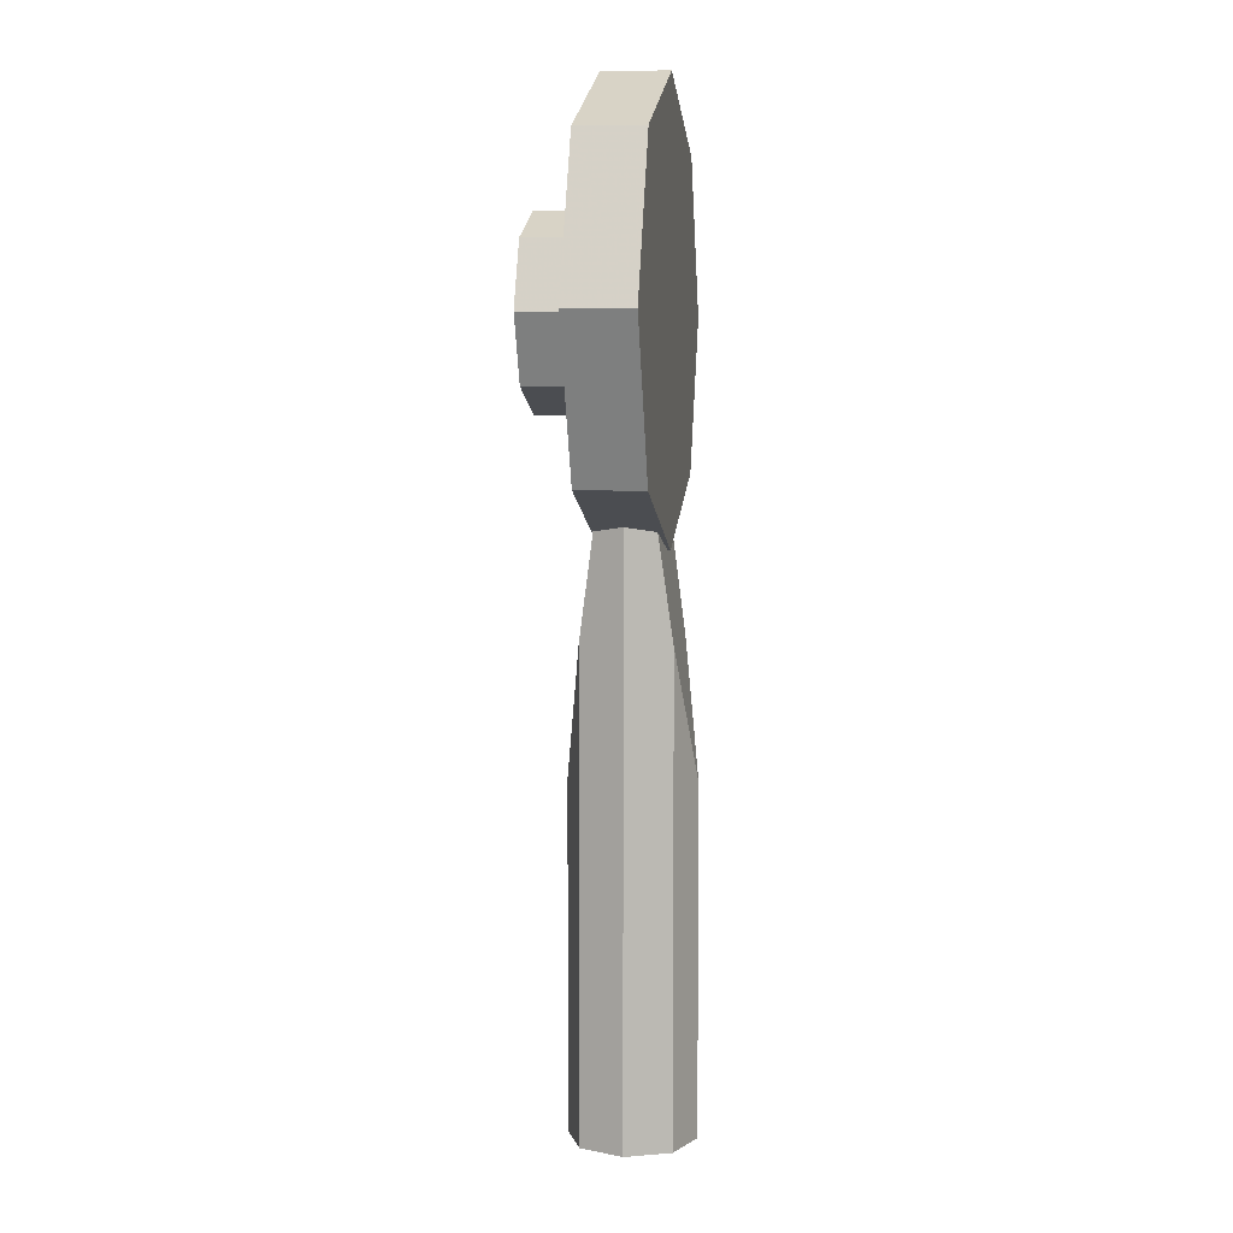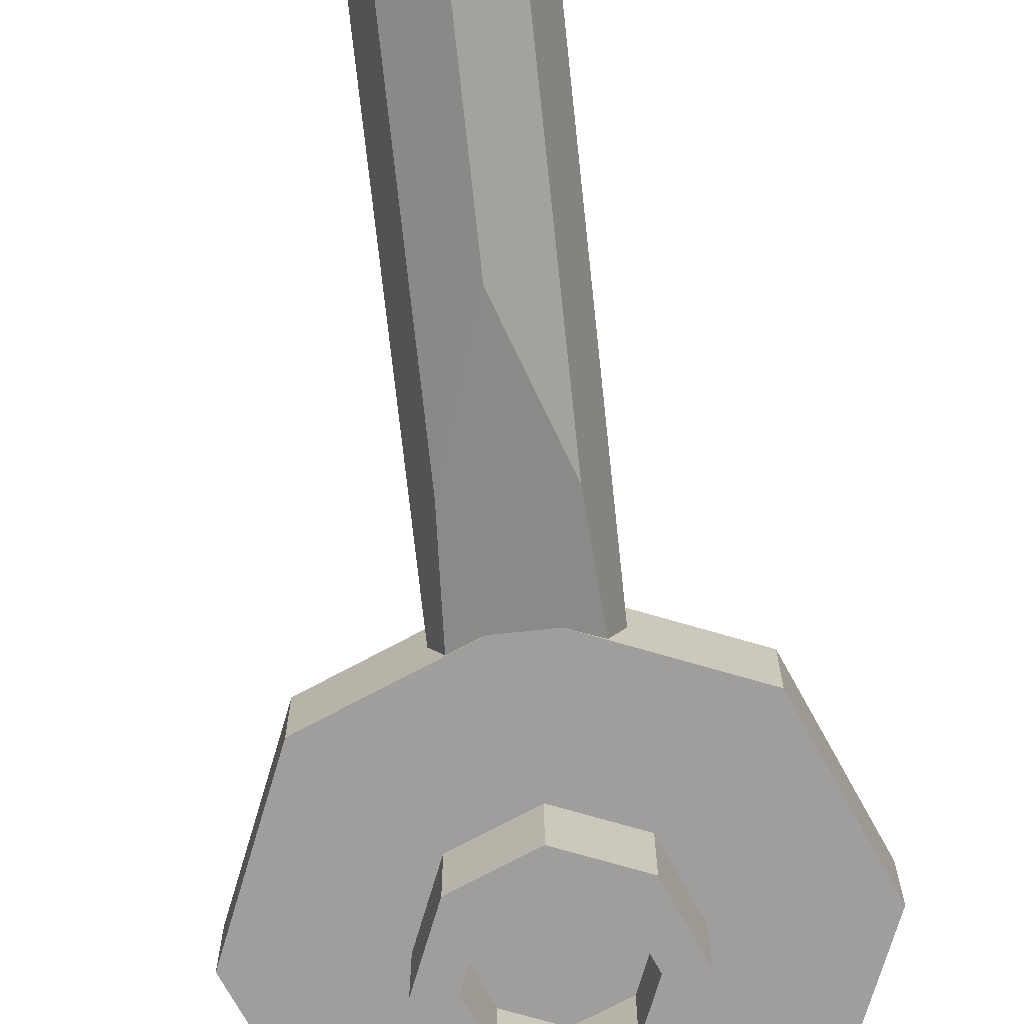
<metadata>
{"format":"obj","ext":"obj","renderer":"f3d","projection":"perspective","resolution":1024,"background":"white","views":[{"elev":6.4,"azim":98.6,"up":"+Z"},{"elev":-71.0,"azim":-173.9,"up":"+Y"}]}
</metadata>
<code>
v 0.495 0 0.495
v 0.7 0 0
v 0.7 0.2 0
v 0.495 0.2 0.495
v 0 0 0.7
v 0.495 0 0.495
v 0.495 0.2 0.495
v 0 0.2 0.7
v -0.495 0 0.495
v 0 0 0.7
v 0 0.2 0.7
v -0.495 0.2 0.495
v -0.7 0 0
v -0.495 0 0.495
v -0.495 0.2 0.495
v -0.7 0.2 0
v -0.495 0 -0.495
v -0.7 0 0
v -0.7 0.2 0
v -0.495 0.2 -0.495
v 0 0 -0.7
v -0.495 0 -0.495
v -0.495 0.2 -0.495
v 0 0.2 -0.7
v 0.495 0 -0.495
v 0 0 -0.7
v 0 0.2 -0.7
v 0.495 0.2 -0.495
v 0.7 0 0
v 0.495 0 -0.495
v 0.495 0.2 -0.495
v 0.7 0.2 0
v 0 0 0
v 0.7 0 0
v 0.495 0 -0.495
v 0 0 0
v 0.495 0 -0.495
v 0 0 -0.7
v 0 0 0
v 0 0 -0.7
v -0.495 0 -0.495
v 0 0 0
v -0.495 0 -0.495
v -0.7 0 0
v 0 0 0
v -0.7 0 0
v -0.495 0 0.495
v 0 0 0
v -0.495 0 0.495
v 0 0 0.7
v 0 0 0
v 0 0 0.7
v 0.495 0 0.495
v 0 0 0
v 0.495 0 0.495
v 0.7 0 0
v 0.1414 -0.04142 -2.5
v 0.2 0.1 -2.5
v 0.2 0.1 -1.4
v 0.1414 -0.04142 -1.4
v 0 -0.1 -2.5
v 0.1414 -0.04142 -2.5
v 0.1414 -0.04142 -1.4
v 0 -0.1 -1.4
v -0.1414 -0.04142 -2.5
v 0 -0.1 -2.5
v 0 -0.1 -1.4
v -0.1414 -0.04142 -1.4
v -0.2 0.1 -2.5
v -0.1414 -0.04142 -2.5
v -0.1414 -0.04142 -1.4
v -0.2 0.1 -1.4
v -0.1414 0.2414 -2.5
v -0.2 0.1 -2.5
v -0.2 0.1 -1.4
v -0.1414 0.2414 -1.4
v 0 0.3 -2.5
v -0.1414 0.2414 -2.5
v -0.1414 0.2414 -1.4
v 0 0.3 -1.4
v 0.1414 0.2414 -2.5
v 0 0.3 -2.5
v 0 0.3 -1.4
v 0.1414 0.2414 -1.4
v 0.2 0.1 -2.5
v 0.1414 0.2414 -2.5
v 0.1414 0.2414 -1.4
v 0.2 0.1 -1.4
v 0 0.1 -2.5
v 0.2 0.1 -2.5
v 0.1414 0.2414 -2.5
v 0 0.1 -2.5
v 0.1414 0.2414 -2.5
v 0 0.3 -2.5
v 0 0.1 -2.5
v 0 0.3 -2.5
v -0.1414 0.2414 -2.5
v 0 0.1 -2.5
v -0.1414 0.2414 -2.5
v -0.2 0.1 -2.5
v 0 0.1 -2.5
v -0.2 0.1 -2.5
v -0.1414 -0.04142 -2.5
v 0 0.1 -2.5
v -0.1414 -0.04142 -2.5
v 0 -0.1 -2.5
v 0 0.1 -2.5
v 0 -0.1 -2.5
v 0.1414 -0.04142 -2.5
v 0 0.1 -2.5
v 0.1414 -0.04142 -2.5
v 0.2 0.1 -2.5
v -0.1414 0.2414 -1.4
v 0 0.3 -1.4
v -0.1414 0.2414 -0.9716
v -0.2 0.1 -1.4
v -0.1414 0.2414 -1.4
v -0.1414 0.2414 -0.9716
v -0.2 0.1 0.0625
v 0.1414 0.2414 -1.4
v 0 0.3 -1.4
v 0.1414 0.2414 -0.9716
v 0.2 0.1 -1.4
v 0.1414 0.2414 -1.4
v 0.1414 0.2414 -0.9716
v 0.2 0.1 0.0625
v -0.1414 -0.04142 -1.4
v 0 -0.1 -1.4
v -0.1414 -0.04142 -0.9716
v -0.2 0.1 -1.4
v -0.1414 -0.04142 -1.4
v -0.1414 -0.04142 -0.9716
v -0.2 0.1 0.0625
v 0.1414 -0.04142 -1.4
v 0 -0.1 -1.4
v 0.1414 -0.04142 -0.9716
v 0.2 0.1 -1.4
v 0.1414 -0.04142 -1.4
v 0.1414 -0.04142 -0.9716
v 0.2 0.1 0.0625
v 0 0.1 0.0625
v -0.2 0.1 0.0625
v -0.1414 0.2414 -0.9716
v 0 0.1 0.0625
v -0.1414 0.2414 -0.9716
v 0 0.3 -1.4
v 0 0.1 0.0625
v 0 0.3 -1.4
v 0.1414 0.2414 -0.9716
v 0 0.1 0.0625
v 0.1414 0.2414 -0.9716
v 0.2 0.1 0.0625
v 0 0.1 0.0625
v 0.2 0.1 0.0625
v 0.1414 -0.04142 -0.9716
v 0 0.1 0.0625
v 0.1414 -0.04142 -0.9716
v 0 -0.1 -1.4
v 0 0.1 0.0625
v 0 -0.1 -1.4
v -0.1414 -0.04142 -0.9716
v 0 0.1 0.0625
v -0.1414 -0.04142 -0.9716
v -0.2 0.1 0.0625
v 0.1414 -0.2 -0.1414
v 0 -0.2 -0.2
v 0 0 -0.2
v 0.1414 0 -0.1414
v 0.2 -0.2 0
v 0.1414 -0.2 -0.1414
v 0.1414 0 -0.1414
v 0.2 0 0
v 0.1414 -0.2 0.1414
v 0.2 -0.2 0
v 0.2 0 0
v 0.1414 0 0.1414
v 0 -0.2 0.2
v 0.1414 -0.2 0.1414
v 0.1414 0 0.1414
v 0 0 0.2
v -0.1414 -0.2 0.1414
v 0 -0.2 0.2
v 0 0 0.2
v -0.1414 0 0.1414
v -0.2 -0.2 0
v -0.1414 -0.2 0.1414
v -0.1414 0 0.1414
v -0.2 0 0
v -0.1414 -0.2 -0.1414
v -0.2 -0.2 0
v -0.2 0 0
v -0.1414 0 -0.1414
v 0 -0.2 -0.2
v -0.1414 -0.2 -0.1414
v -0.1414 0 -0.1414
v 0 0 -0.2
v 0.2121 -0.2 -0.2121
v 0 -0.2 -0.3
v 0 0 -0.3
v 0.2121 0 -0.2121
v 0.3 -0.2 0
v 0.2121 -0.2 -0.2121
v 0.2121 0 -0.2121
v 0.3 0 0
v 0.2121 -0.2 0.2121
v 0.3 -0.2 0
v 0.3 0 0
v 0.2121 0 0.2121
v 0 -0.2 0.3
v 0.2121 -0.2 0.2121
v 0.2121 0 0.2121
v 0 0 0.3
v -0.2121 -0.2 0.2121
v 0 -0.2 0.3
v 0 0 0.3
v -0.2121 0 0.2121
v -0.3 -0.2 0
v -0.2121 -0.2 0.2121
v -0.2121 0 0.2121
v -0.3 0 0
v -0.2121 -0.2 -0.2121
v -0.3 -0.2 0
v -0.3 0 0
v -0.2121 0 -0.2121
v 0 -0.2 -0.3
v -0.2121 -0.2 -0.2121
v -0.2121 0 -0.2121
v 0 0 -0.3
v 0 -0.2 -0.3
v 0.2121 -0.2 -0.2121
v 0.1414 -0.2 -0.1414
v 0 -0.2 -0.2
v 0.2121 -0.2 -0.2121
v 0.3 -0.2 0
v 0.2 -0.2 0
v 0.1414 -0.2 -0.1414
v 0.3 -0.2 0
v 0.2121 -0.2 0.2121
v 0.1414 -0.2 0.1414
v 0.2 -0.2 0
v 0.2121 -0.2 0.2121
v 0 -0.2 0.3
v 0 -0.2 0.2
v 0.1414 -0.2 0.1414
v 0 -0.2 0.3
v -0.2121 -0.2 0.2121
v -0.1414 -0.2 0.1414
v 0 -0.2 0.2
v -0.2121 -0.2 0.2121
v -0.3 -0.2 0
v -0.2 -0.2 0
v -0.1414 -0.2 0.1414
v -0.3 -0.2 0
v -0.2121 -0.2 -0.2121
v -0.1414 -0.2 -0.1414
v -0.2 -0.2 0
v -0.2121 -0.2 -0.2121
v 0 -0.2 -0.3
v 0 -0.2 -0.2
v -0.1414 -0.2 -0.1414
v 0 0.2 0
v 0.7 0.2 0
v 0.495 0.2 0.495
v 0 0.2 0
v 0.495 0.2 0.495
v 0 0.2 0.7
v 0 0.2 0
v 0 0.2 0.7
v -0.495 0.2 0.495
v 0 0.2 0
v -0.495 0.2 0.495
v -0.7 0.2 0
v 0 0.2 0
v -0.7 0.2 0
v -0.495 0.2 -0.495
v 0 0.2 0
v -0.495 0.2 -0.495
v 0 0.2 -0.7
v 0 0.2 0
v 0 0.2 -0.7
v 0.495 0.2 -0.495
v 0 0.2 0
v 0.495 0.2 -0.495
v 0.7 0.2 0
v 0 0.2 0
v 0.7 0.2 0
v 0.495 0.2 0.495
v 0 0.2 0
v 0.495 0.2 0.495
v 0 0.2 0.7
v 0 0.2 0
v 0 0.2 0.7
v -0.495 0.2 0.495
v 0 0.2 0
v -0.495 0.2 0.495
v -0.7 0.2 0
v 0 0.2 0
v -0.7 0.2 0
v -0.495 0.2 -0.495
v 0 0.2 0
v -0.495 0.2 -0.495
v 0 0.2 -0.7
v 0 0.2 0
v 0 0.2 -0.7
v 0.495 0.2 -0.495
v 0 0.2 0
v 0.495 0.2 -0.495
v 0.7 0.2 0
v 0.495 0.2 0.495
v 0.7 0.2 0
v 0.7 0.2125 0
v 0.495 0.2125 0.495
v 0 0.2 0.7
v 0.495 0.2 0.495
v 0.495 0.2125 0.495
v 0 0.2125 0.7
v -0.495 0.2 0.495
v 0 0.2 0.7
v 0 0.2125 0.7
v -0.495 0.2125 0.495
v -0.7 0.2 0
v -0.495 0.2 0.495
v -0.495 0.2125 0.495
v -0.7 0.2125 0
v -0.495 0.2 -0.495
v -0.7 0.2 0
v -0.7 0.2125 0
v -0.495 0.2125 -0.495
v 0 0.2 -0.7
v -0.495 0.2 -0.495
v -0.495 0.2125 -0.495
v 0 0.2125 -0.7
v 0.495 0.2 -0.495
v 0 0.2 -0.7
v 0 0.2125 -0.7
v 0.495 0.2125 -0.495
v 0.7 0.2 0
v 0.495 0.2 -0.495
v 0.495 0.2125 -0.495
v 0.7 0.2125 0
v 0 0.2125 0
v 0.375 0.2125 0
v 0.2652 0.2125 -0.2652
v 0 0.2125 0
v 0.2652 0.2125 -0.2652
v 0 0.2125 -0.375
v 0 0.2125 0
v 0 0.2125 -0.375
v -0.2652 0.2125 -0.2652
v 0 0.2125 0
v -0.2652 0.2125 -0.2652
v -0.375 0.2125 0
v 0 0.2125 0
v -0.375 0.2125 0
v -0.2652 0.2125 0.2652
v 0 0.2125 0
v -0.2652 0.2125 0.2652
v 0 0.2125 0.375
v 0 0.2125 0
v 0 0.2125 0.375
v 0.2652 0.2125 0.2652
v 0 0.2125 0
v 0.2652 0.2125 0.2652
v 0.375 0.2125 0
v 0.5 0.2125 0
v 0.3535 0.2125 -0.3535
v 0.2652 0.2125 -0.2652
v 0.375 0.2125 0
v 0.3535 0.2125 -0.3535
v 0 0.2125 -0.5
v 0 0.2125 -0.375
v 0.2652 0.2125 -0.2652
v 0 0.2125 -0.5
v -0.3535 0.2125 -0.3535
v -0.2652 0.2125 -0.2652
v 0 0.2125 -0.375
v -0.3535 0.2125 -0.3535
v -0.5 0.2125 0
v -0.375 0.2125 0
v -0.2652 0.2125 -0.2652
v -0.5 0.2125 0
v -0.3535 0.2125 0.3535
v -0.2652 0.2125 0.2652
v -0.375 0.2125 0
v -0.3535 0.2125 0.3535
v 0 0.2125 0.5
v 0 0.2125 0.375
v -0.2652 0.2125 0.2652
v 0 0.2125 0.5
v 0.3535 0.2125 0.3535
v 0.2652 0.2125 0.2652
v 0 0.2125 0.375
v 0.3535 0.2125 0.3535
v 0.5 0.2125 0
v 0.375 0.2125 0
v 0.2652 0.2125 0.2652
v 0.6 0.2125 0
v 0.5948 0.2125 -0.0783
v 0.4957 0.2125 -0.06525
v 0.5 0.2125 0
v 0.5948 0.2125 -0.0783
v 0.5795 0.2125 -0.1553
v 0.4829 0.2125 -0.1294
v 0.4957 0.2125 -0.06525
v 0.5795 0.2125 -0.1553
v 0.5543 0.2125 -0.2296
v 0.462 0.2125 -0.1913
v 0.4829 0.2125 -0.1294
v 0.5543 0.2125 -0.2296
v 0.5196 0.2125 -0.3
v 0.433 0.2125 -0.25
v 0.462 0.2125 -0.1913
v 0.5196 0.2125 -0.3
v 0.476 0.2125 -0.3653
v 0.3967 0.2125 -0.3044
v 0.433 0.2125 -0.25
v 0.476 0.2125 -0.3653
v 0.4243 0.2125 -0.4243
v 0.3535 0.2125 -0.3535
v 0.3967 0.2125 -0.3044
v 0.4243 0.2125 -0.4243
v 0.3653 0.2125 -0.476
v 0.3044 0.2125 -0.3967
v 0.3535 0.2125 -0.3535
v 0.3653 0.2125 -0.476
v 0.3 0.2125 -0.5196
v 0.25 0.2125 -0.433
v 0.3044 0.2125 -0.3967
v 0.3 0.2125 -0.5196
v 0.2296 0.2125 -0.5543
v 0.1913 0.2125 -0.462
v 0.25 0.2125 -0.433
v 0.2296 0.2125 -0.5543
v 0.1553 0.2125 -0.5795
v 0.1294 0.2125 -0.4829
v 0.1913 0.2125 -0.462
v 0.1553 0.2125 -0.5795
v 0.0783 0.2125 -0.5948
v 0.06525 0.2125 -0.4957
v 0.1294 0.2125 -0.4829
v 0.0783 0.2125 -0.5948
v 0 0.2125 -0.6
v 0 0.2125 -0.5
v 0.06525 0.2125 -0.4957
v 0 0.2125 -0.6
v -0.0783 0.2125 -0.5948
v -0.06525 0.2125 -0.4957
v 0 0.2125 -0.5
v -0.0783 0.2125 -0.5948
v -0.1553 0.2125 -0.5795
v -0.1294 0.2125 -0.4829
v -0.06525 0.2125 -0.4957
v -0.1553 0.2125 -0.5795
v -0.2296 0.2125 -0.5543
v -0.1913 0.2125 -0.462
v -0.1294 0.2125 -0.4829
v -0.2296 0.2125 -0.5543
v -0.3 0.2125 -0.5196
v -0.25 0.2125 -0.433
v -0.1913 0.2125 -0.462
v -0.3 0.2125 -0.5196
v -0.3653 0.2125 -0.476
v -0.3044 0.2125 -0.3967
v -0.25 0.2125 -0.433
v -0.3653 0.2125 -0.476
v -0.4243 0.2125 -0.4243
v -0.3535 0.2125 -0.3535
v -0.3044 0.2125 -0.3967
v -0.4243 0.2125 -0.4243
v -0.476 0.2125 -0.3653
v -0.3967 0.2125 -0.3044
v -0.3535 0.2125 -0.3535
v -0.476 0.2125 -0.3653
v -0.5196 0.2125 -0.3
v -0.433 0.2125 -0.25
v -0.3967 0.2125 -0.3044
v -0.5196 0.2125 -0.3
v -0.5543 0.2125 -0.2296
v -0.462 0.2125 -0.1913
v -0.433 0.2125 -0.25
v -0.5543 0.2125 -0.2296
v -0.5795 0.2125 -0.1553
v -0.4829 0.2125 -0.1294
v -0.462 0.2125 -0.1913
v -0.5795 0.2125 -0.1553
v -0.5948 0.2125 -0.0783
v -0.4957 0.2125 -0.06525
v -0.4829 0.2125 -0.1294
v -0.5948 0.2125 -0.0783
v -0.6 0.2125 0
v -0.5 0.2125 0
v -0.4957 0.2125 -0.06525
v -0.6 0.2125 0
v -0.5948 0.2125 0.0783
v -0.4957 0.2125 0.06525
v -0.5 0.2125 0
v -0.5948 0.2125 0.0783
v -0.5795 0.2125 0.1553
v -0.4829 0.2125 0.1294
v -0.4957 0.2125 0.06525
v -0.5795 0.2125 0.1553
v -0.5543 0.2125 0.2296
v -0.462 0.2125 0.1913
v -0.4829 0.2125 0.1294
v -0.5543 0.2125 0.2296
v -0.5196 0.2125 0.3
v -0.433 0.2125 0.25
v -0.462 0.2125 0.1913
v -0.5196 0.2125 0.3
v -0.476 0.2125 0.3653
v -0.3967 0.2125 0.3044
v -0.433 0.2125 0.25
v -0.476 0.2125 0.3653
v -0.4243 0.2125 0.4243
v -0.3535 0.2125 0.3535
v -0.3967 0.2125 0.3044
v -0.4243 0.2125 0.4243
v -0.3653 0.2125 0.476
v -0.3044 0.2125 0.3967
v -0.3535 0.2125 0.3535
v -0.3653 0.2125 0.476
v -0.3 0.2125 0.5196
v -0.25 0.2125 0.433
v -0.3044 0.2125 0.3967
v -0.3 0.2125 0.5196
v -0.2296 0.2125 0.5543
v -0.1913 0.2125 0.462
v -0.25 0.2125 0.433
v -0.2296 0.2125 0.5543
v -0.1553 0.2125 0.5795
v -0.1294 0.2125 0.4829
v -0.1913 0.2125 0.462
v -0.1553 0.2125 0.5795
v -0.0783 0.2125 0.5948
v -0.06525 0.2125 0.4957
v -0.1294 0.2125 0.4829
v -0.0783 0.2125 0.5948
v 0 0.2125 0.6
v 0 0.2125 0.5
v -0.06525 0.2125 0.4957
v 0 0.2125 0.6
v 0.0783 0.2125 0.5948
v 0.06525 0.2125 0.4957
v 0 0.2125 0.5
v 0.0783 0.2125 0.5948
v 0.1553 0.2125 0.5795
v 0.1294 0.2125 0.4829
v 0.06525 0.2125 0.4957
v 0.1553 0.2125 0.5795
v 0.2296 0.2125 0.5543
v 0.1913 0.2125 0.462
v 0.1294 0.2125 0.4829
v 0.2296 0.2125 0.5543
v 0.3 0.2125 0.5196
v 0.25 0.2125 0.433
v 0.1913 0.2125 0.462
v 0.3 0.2125 0.5196
v 0.3653 0.2125 0.476
v 0.3044 0.2125 0.3967
v 0.25 0.2125 0.433
v 0.3653 0.2125 0.476
v 0.4243 0.2125 0.4243
v 0.3535 0.2125 0.3535
v 0.3044 0.2125 0.3967
v 0.4243 0.2125 0.4243
v 0.476 0.2125 0.3653
v 0.3967 0.2125 0.3044
v 0.3535 0.2125 0.3535
v 0.476 0.2125 0.3653
v 0.5196 0.2125 0.3
v 0.433 0.2125 0.25
v 0.3967 0.2125 0.3044
v 0.5196 0.2125 0.3
v 0.5543 0.2125 0.2296
v 0.462 0.2125 0.1913
v 0.433 0.2125 0.25
v 0.5543 0.2125 0.2296
v 0.5795 0.2125 0.1553
v 0.4829 0.2125 0.1294
v 0.462 0.2125 0.1913
v 0.5795 0.2125 0.1553
v 0.5948 0.2125 0.0783
v 0.4957 0.2125 0.06525
v 0.4829 0.2125 0.1294
v 0.5948 0.2125 0.0783
v 0.6 0.2125 0
v 0.5 0.2125 0
v 0.4957 0.2125 0.06525
v 0.7 0.2125 0
v 0.495 0.2125 -0.495
v 0.4243 0.2125 -0.4243
v 0.6 0.2125 0
v 0.495 0.2125 -0.495
v 0 0.2125 -0.7
v 0 0.2125 -0.6
v 0.4243 0.2125 -0.4243
v 0 0.2125 -0.7
v -0.495 0.2125 -0.495
v -0.4243 0.2125 -0.4243
v 0 0.2125 -0.6
v -0.495 0.2125 -0.495
v -0.7 0.2125 0
v -0.6 0.2125 0
v -0.4243 0.2125 -0.4243
v -0.7 0.2125 0
v -0.495 0.2125 0.495
v -0.4243 0.2125 0.4243
v -0.6 0.2125 0
v -0.495 0.2125 0.495
v 0 0.2125 0.7
v 0 0.2125 0.6
v -0.4243 0.2125 0.4243
v 0 0.2125 0.7
v 0.495 0.2125 0.495
v 0.4243 0.2125 0.4243
v 0 0.2125 0.6
v 0.495 0.2125 0.495
v 0.7 0.2125 0
v 0.6 0.2125 0
v 0.4243 0.2125 0.4243
g mesh2809800
f 1 2 3
f 3 4 1
f 5 6 7
f 7 8 5
f 9 10 11
f 11 12 9
f 13 14 15
f 15 16 13
f 17 18 19
f 19 20 17
f 21 22 23
f 23 24 21
f 25 26 27
f 27 28 25
f 29 30 31
f 31 32 29
g mesh2809802
f 33 35 34
f 36 38 37
f 39 41 40
f 42 44 43
f 45 47 46
f 48 50 49
f 51 53 52
f 54 56 55
g mesh2809806
f 57 58 59
f 59 60 57
f 61 62 63
f 63 64 61
f 65 66 67
f 67 68 65
f 69 70 71
f 71 72 69
f 73 74 75
f 75 76 73
f 77 78 79
f 79 80 77
f 81 82 83
f 83 84 81
f 85 86 87
f 87 88 85
g mesh2809808
f 89 91 90
f 92 94 93
f 95 97 96
f 98 100 99
f 101 103 102
f 104 106 105
f 107 109 108
f 110 112 111
g mesh2809811
f 113 115 114
f 116 118 117
f 118 116 119
g mesh2809813
f 120 121 122
f 123 124 125
f 125 126 123
g mesh2809815
f 127 128 129
f 130 131 132
f 132 133 130
g mesh2809817
f 134 136 135
f 137 139 138
f 139 137 140
g mesh2809819
f 141 143 142
f 144 146 145
f 147 149 148
f 150 152 151
g mesh2809821
f 153 155 154
f 156 158 157
f 159 161 160
f 162 164 163
g mesh2809828
f 165 167 166
f 167 165 168
f 169 171 170
f 171 169 172
f 173 175 174
f 175 173 176
f 177 179 178
f 179 177 180
f 181 183 182
f 183 181 184
f 185 187 186
f 187 185 188
f 189 191 190
f 191 189 192
f 193 195 194
f 195 193 196
g mesh2809830
f 197 198 199
f 199 200 197
f 201 202 203
f 203 204 201
f 205 206 207
f 207 208 205
f 209 210 211
f 211 212 209
f 213 214 215
f 215 216 213
f 217 218 219
f 219 220 217
f 221 222 223
f 223 224 221
f 225 226 227
f 227 228 225
g mesh2809832
f 229 230 231
f 231 232 229
f 233 234 235
f 235 236 233
f 237 238 239
f 239 240 237
f 241 242 243
f 243 244 241
f 245 246 247
f 247 248 245
f 249 250 251
f 251 252 249
f 253 254 255
f 255 256 253
f 257 258 259
f 259 260 257
g mesh2809836
f 261 263 262
f 264 266 265
f 267 269 268
f 270 272 271
f 273 275 274
f 276 278 277
f 279 281 280
f 282 284 283
g mesh2809841
f 285 286 287
f 288 289 290
f 291 292 293
f 294 295 296
f 297 298 299
f 300 301 302
f 303 304 305
f 306 307 308
g mesh2809843
f 309 310 311
f 311 312 309
f 313 314 315
f 315 316 313
f 317 318 319
f 319 320 317
f 321 322 323
f 323 324 321
f 325 326 327
f 327 328 325
f 329 330 331
f 331 332 329
f 333 334 335
f 335 336 333
f 337 338 339
f 339 340 337
g mesh2809846
f 341 342 343
f 344 345 346
f 347 348 349
f 350 351 352
f 353 354 355
f 356 357 358
f 359 360 361
f 362 363 364
g mesh2809848
f 365 366 367
f 367 368 365
f 369 370 371
f 371 372 369
f 373 374 375
f 375 376 373
f 377 378 379
f 379 380 377
f 381 382 383
f 383 384 381
f 385 386 387
f 387 388 385
f 389 390 391
f 391 392 389
f 393 394 395
f 395 396 393
g mesh2809850
f 397 398 399
f 399 400 397
f 401 402 403
f 403 404 401
f 405 406 407
f 407 408 405
f 409 410 411
f 411 412 409
f 413 414 415
f 415 416 413
f 417 418 419
f 419 420 417
f 421 422 423
f 423 424 421
f 425 426 427
f 427 428 425
f 429 430 431
f 431 432 429
f 433 434 435
f 435 436 433
f 437 438 439
f 439 440 437
f 441 442 443
f 443 444 441
f 445 446 447
f 447 448 445
f 449 450 451
f 451 452 449
f 453 454 455
f 455 456 453
f 457 458 459
f 459 460 457
f 461 462 463
f 463 464 461
f 465 466 467
f 467 468 465
f 469 470 471
f 471 472 469
f 473 474 475
f 475 476 473
f 477 478 479
f 479 480 477
f 481 482 483
f 483 484 481
f 485 486 487
f 487 488 485
f 489 490 491
f 491 492 489
f 493 494 495
f 495 496 493
f 497 498 499
f 499 500 497
f 501 502 503
f 503 504 501
f 505 506 507
f 507 508 505
f 509 510 511
f 511 512 509
f 513 514 515
f 515 516 513
f 517 518 519
f 519 520 517
f 521 522 523
f 523 524 521
f 525 526 527
f 527 528 525
f 529 530 531
f 531 532 529
f 533 534 535
f 535 536 533
f 537 538 539
f 539 540 537
f 541 542 543
f 543 544 541
f 545 546 547
f 547 548 545
f 549 550 551
f 551 552 549
f 553 554 555
f 555 556 553
f 557 558 559
f 559 560 557
f 561 562 563
f 563 564 561
f 565 566 567
f 567 568 565
f 569 570 571
f 571 572 569
f 573 574 575
f 575 576 573
f 577 578 579
f 579 580 577
f 581 582 583
f 583 584 581
f 585 586 587
f 587 588 585
g mesh2809852
f 589 590 591
f 591 592 589
f 593 594 595
f 595 596 593
f 597 598 599
f 599 600 597
f 601 602 603
f 603 604 601
f 605 606 607
f 607 608 605
f 609 610 611
f 611 612 609
f 613 614 615
f 615 616 613
f 617 618 619
f 619 620 617

</code>
